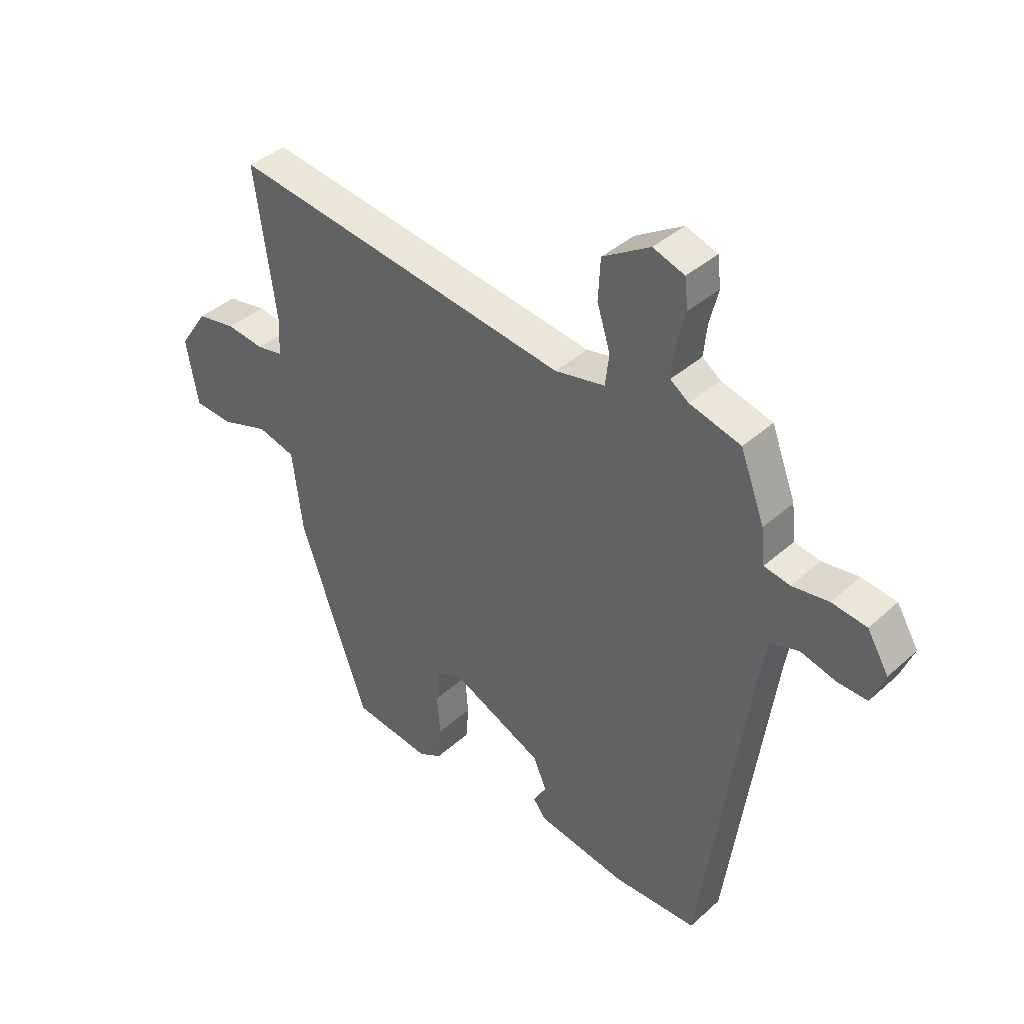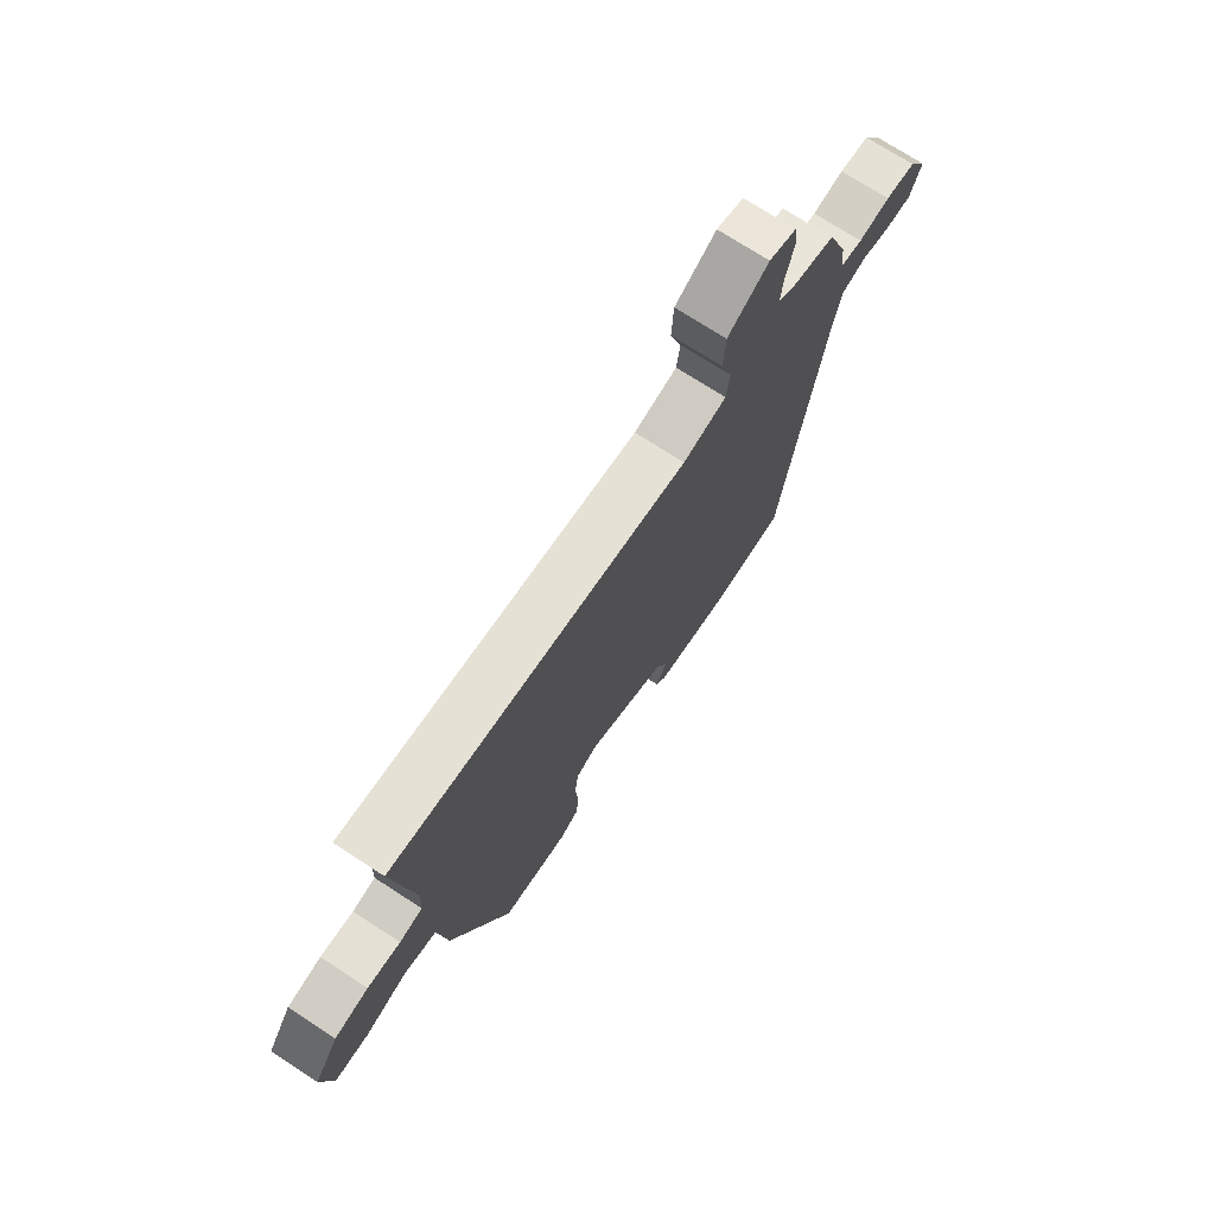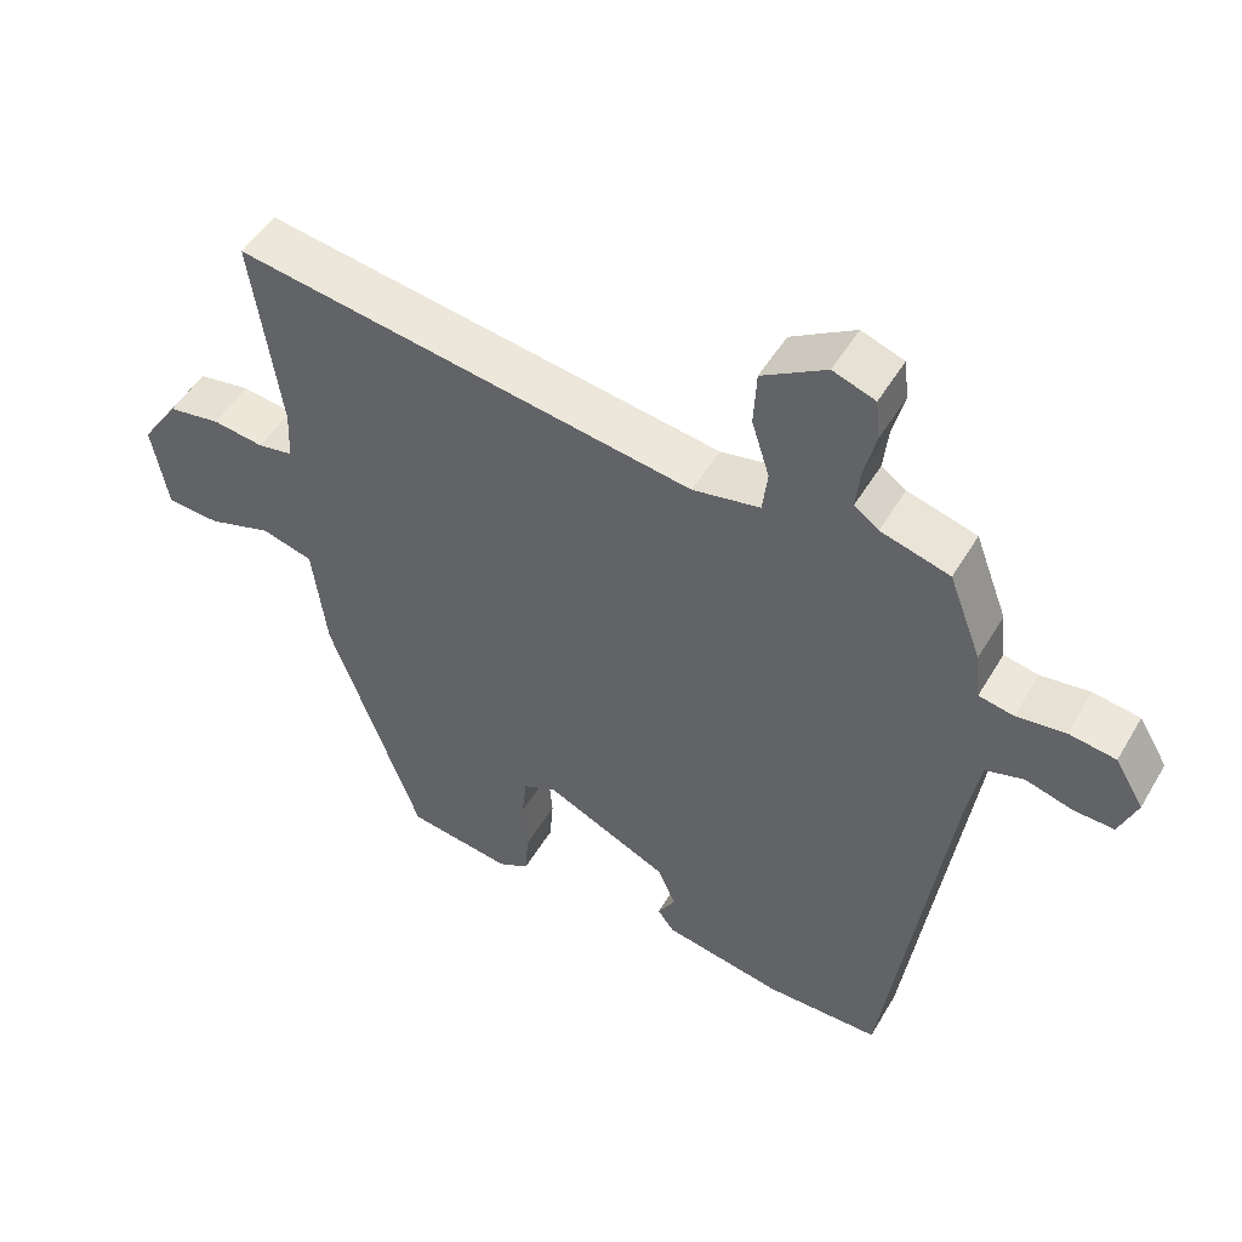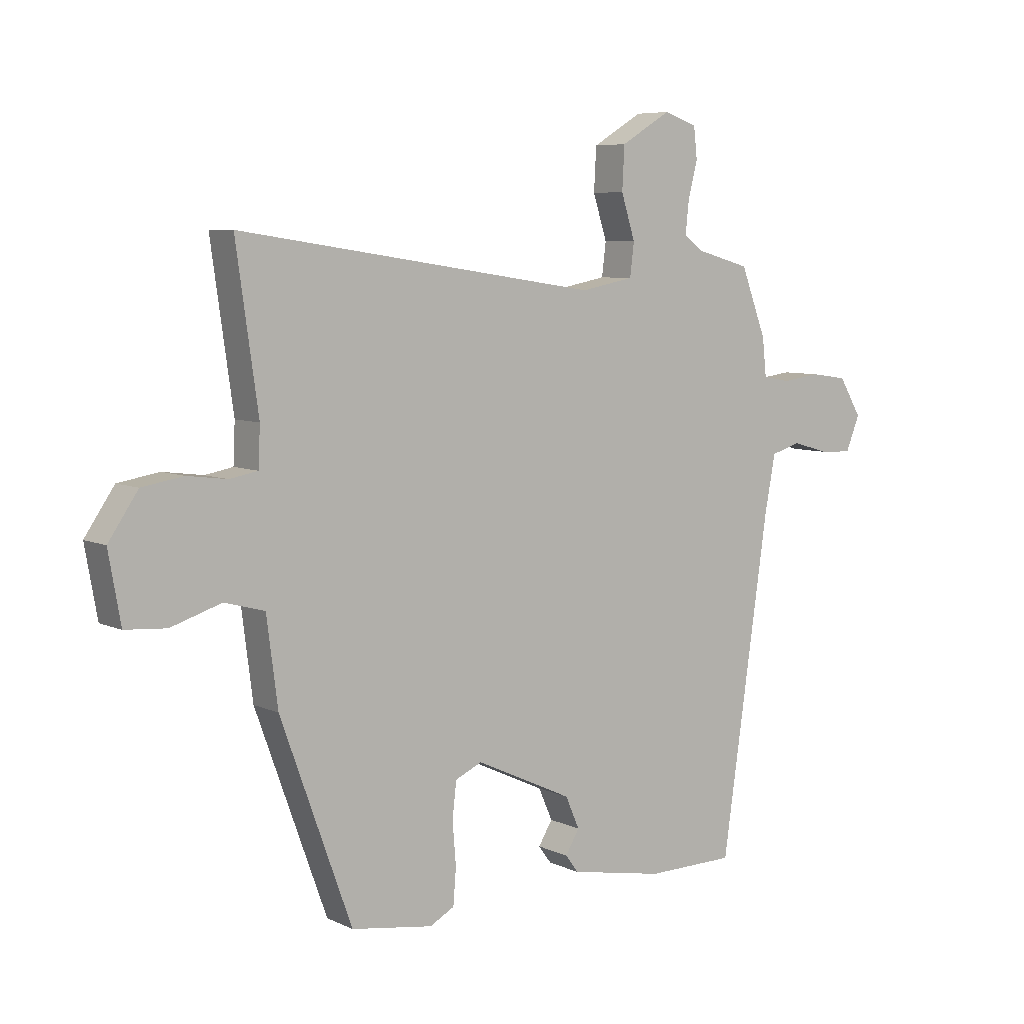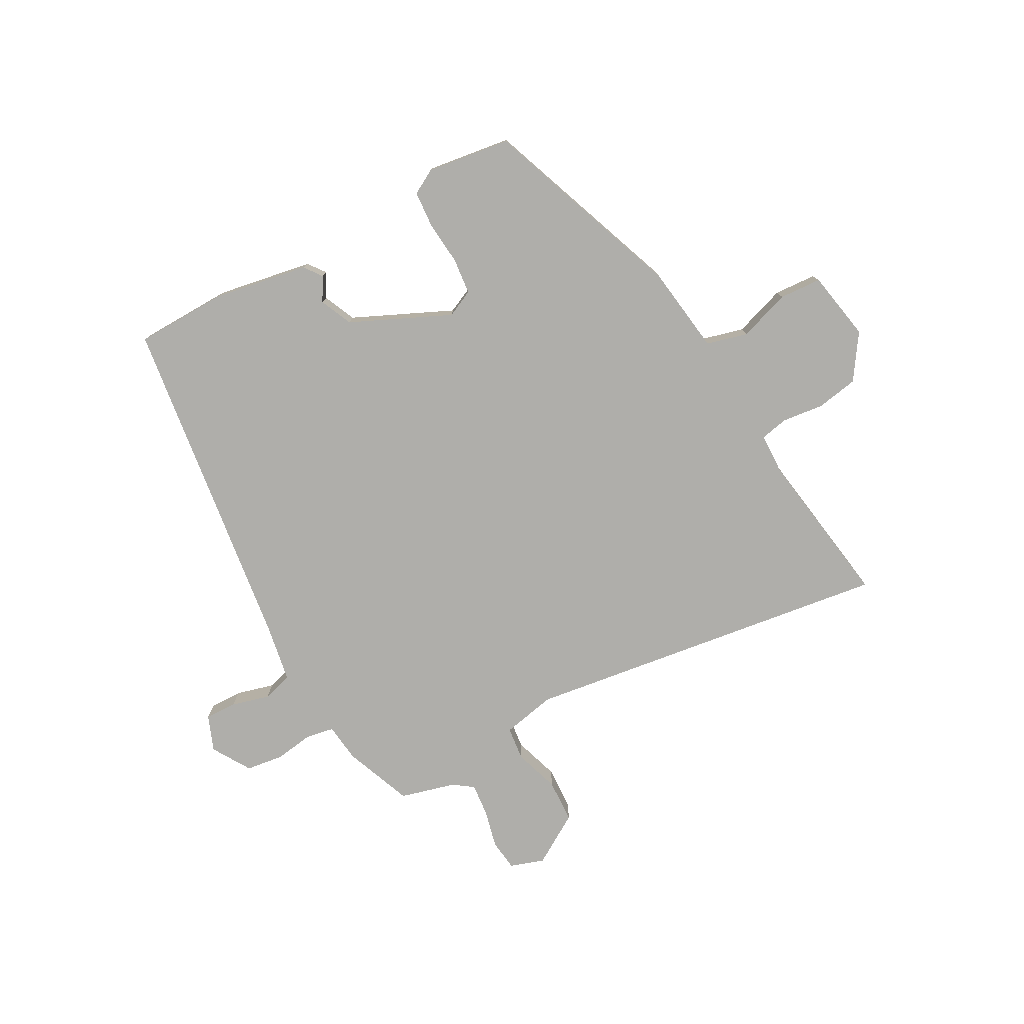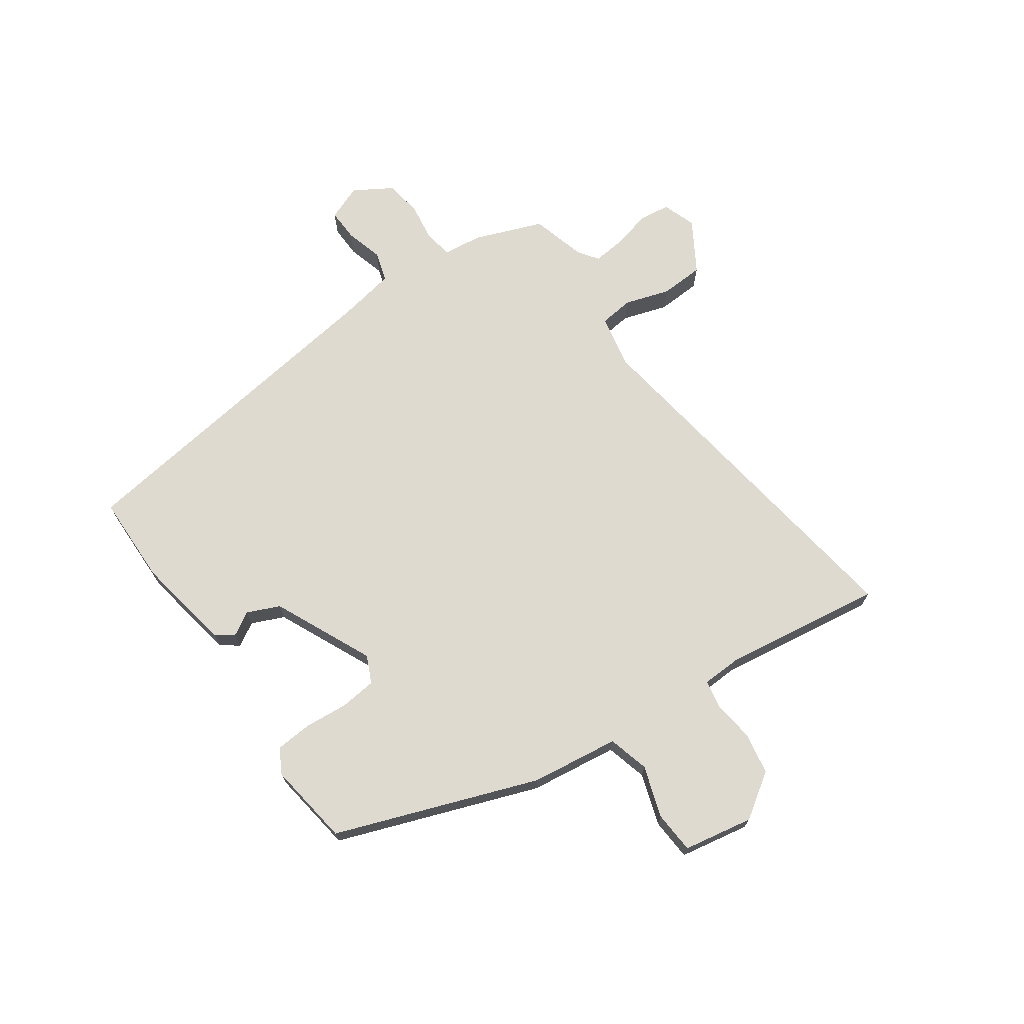
<metadata>
{"format":"obj","ext":"obj","renderer":"f3d","projection":"perspective","resolution":1024,"background":"white","views":[{"elev":38.9,"azim":41.9,"up":"+Z"},{"elev":72.9,"azim":-57.0,"up":"+Z"},{"elev":49.9,"azim":29.6,"up":"+Z"},{"elev":6.7,"azim":-36.8,"up":"+Z"},{"elev":-77.6,"azim":-150.8,"up":"+Y"},{"elev":70.6,"azim":-124.8,"up":"+Y"}]}
</metadata>
<code>
v -0.33 0.07 -0.456
v -0.453 0.07 -0.115
v -0.472 0.07 0.034
v -0.541 0.07 0.053
v -0.628 0.07 0.025
v -0.699 0.07 0.03
v -0.72 0.07 0.148
v -0.669 0.07 0.223
v -0.598 0.07 0.235
v -0.529 0.07 0.226
v -0.481 0.07 0.235
v -0.478 0.07 0.303
v -0.516 0.07 0.572
v 0.105 0.07 0.48
v 0.196 0.07 0.498
v 0.203 0.07 0.555
v 0.179 0.07 0.631
v 0.183 0.07 0.705
v 0.269 0.07 0.757
v 0.326 0.07 0.737
v 0.332 0.07 0.684
v 0.316 0.07 0.62
v 0.31 0.07 0.564
v 0.343 0.07 0.54
v 0.436 0.07 0.514
v 0.48 0.07 0.398
v 0.487 0.07 0.333
v 0.534 0.07 0.324
v 0.6 0.07 0.333
v 0.663 0.07 0.324
v 0.702 0.07 0.259
v 0.678 0.07 0.199
v 0.624 0.07 0.201
v 0.56 0.07 0.219
v 0.509 0.07 0.204
v 0.491 0.07 0.108
v 0.409 0.07 -0.467
v 0.256 0.07 -0.469
v 0.094 0.07 -0.439
v 0.072 0.07 -0.409
v 0.096 0.07 -0.369
v 0.072 0.07 -0.314
v -0.095 0.07 -0.236
v -0.141 0.07 -0.257
v -0.148 0.07 -0.318
v -0.142 0.07 -0.392
v -0.147 0.07 -0.454
v -0.189 0.07 -0.477
v -0.33 0 -0.456
v -0.453 0 -0.115
v -0.472 0 0.034
v -0.541 0 0.053
v -0.628 0 0.025
v -0.699 0 0.03
v -0.72 0 0.148
v -0.669 0 0.223
v -0.598 0 0.235
v -0.529 0 0.226
v -0.481 0 0.235
v -0.478 0 0.303
v -0.516 0 0.572
v 0.105 0 0.48
v 0.196 0 0.498
v 0.203 0 0.555
v 0.179 0 0.631
v 0.183 0 0.705
v 0.269 0 0.757
v 0.326 0 0.737
v 0.332 0 0.684
v 0.316 0 0.62
v 0.31 0 0.564
v 0.343 0 0.54
v 0.436 0 0.514
v 0.48 0 0.398
v 0.487 0 0.333
v 0.534 0 0.324
v 0.6 0 0.333
v 0.663 0 0.324
v 0.702 0 0.259
v 0.678 0 0.199
v 0.624 0 0.201
v 0.56 0 0.219
v 0.509 0 0.204
v 0.491 0 0.108
v 0.409 0 -0.467
v 0.256 0 -0.469
v 0.094 0 -0.439
v 0.072 0 -0.409
v 0.096 0 -0.369
v 0.072 0 -0.314
v -0.095 0 -0.236
v -0.141 0 -0.257
v -0.148 0 -0.318
v -0.142 0 -0.392
v -0.147 0 -0.454
v -0.189 0 -0.477
f 45 46 47 48
f 44 45 48 1
f 38 39 40 41
f 36 37 38 41
f 35 36 41 42
f 31 32 33 34
f 29 30 31 34
f 28 29 34 35
f 27 28 35 42
f 24 25 26 27
f 23 24 27 42
f 19 20 21 22
f 16 17 18 19
f 15 16 19 22
f 12 13 14
f 11 12 14 15
f 7 8 9 10
f 7 10 11
f 4 5 6 7
f 3 4 7 11
f 44 1 2 3
f 43 44 3 11
f 15 22 23 42
f 11 15 42 43
f 96 95 94 93
f 49 96 93 92
f 89 88 87 86
f 89 86 85 84
f 90 89 84 83
f 82 81 80 79
f 82 79 78 77
f 83 82 77 76
f 90 83 76 75
f 75 74 73 72
f 90 75 72 71
f 70 69 68 67
f 67 66 65 64
f 70 67 64 63
f 62 61 60
f 63 62 60 59
f 58 57 56 55
f 59 58 55
f 55 54 53 52
f 59 55 52 51
f 51 50 49 92
f 59 51 92 91
f 90 71 70 63
f 91 90 63 59
f 1 49 50 2
f 2 50 51 3
f 3 51 52 4
f 4 52 53 5
f 5 53 54 6
f 6 54 55 7
f 7 55 56 8
f 8 56 57 9
f 9 57 58 10
f 10 58 59 11
f 11 59 60 12
f 12 60 61 13
f 13 61 62 14
f 14 62 63 15
f 15 63 64 16
f 16 64 65 17
f 17 65 66 18
f 18 66 67 19
f 19 67 68 20
f 20 68 69 21
f 21 69 70 22
f 22 70 71 23
f 23 71 72 24
f 24 72 73 25
f 25 73 74 26
f 26 74 75 27
f 27 75 76 28
f 28 76 77 29
f 29 77 78 30
f 30 78 79 31
f 31 79 80 32
f 32 80 81 33
f 33 81 82 34
f 34 82 83 35
f 35 83 84 36
f 36 84 85 37
f 37 85 86 38
f 38 86 87 39
f 39 87 88 40
f 40 88 89 41
f 41 89 90 42
f 42 90 91 43
f 43 91 92 44
f 44 92 93 45
f 45 93 94 46
f 46 94 95 47
f 47 95 96 48
f 48 96 49 1

</code>
